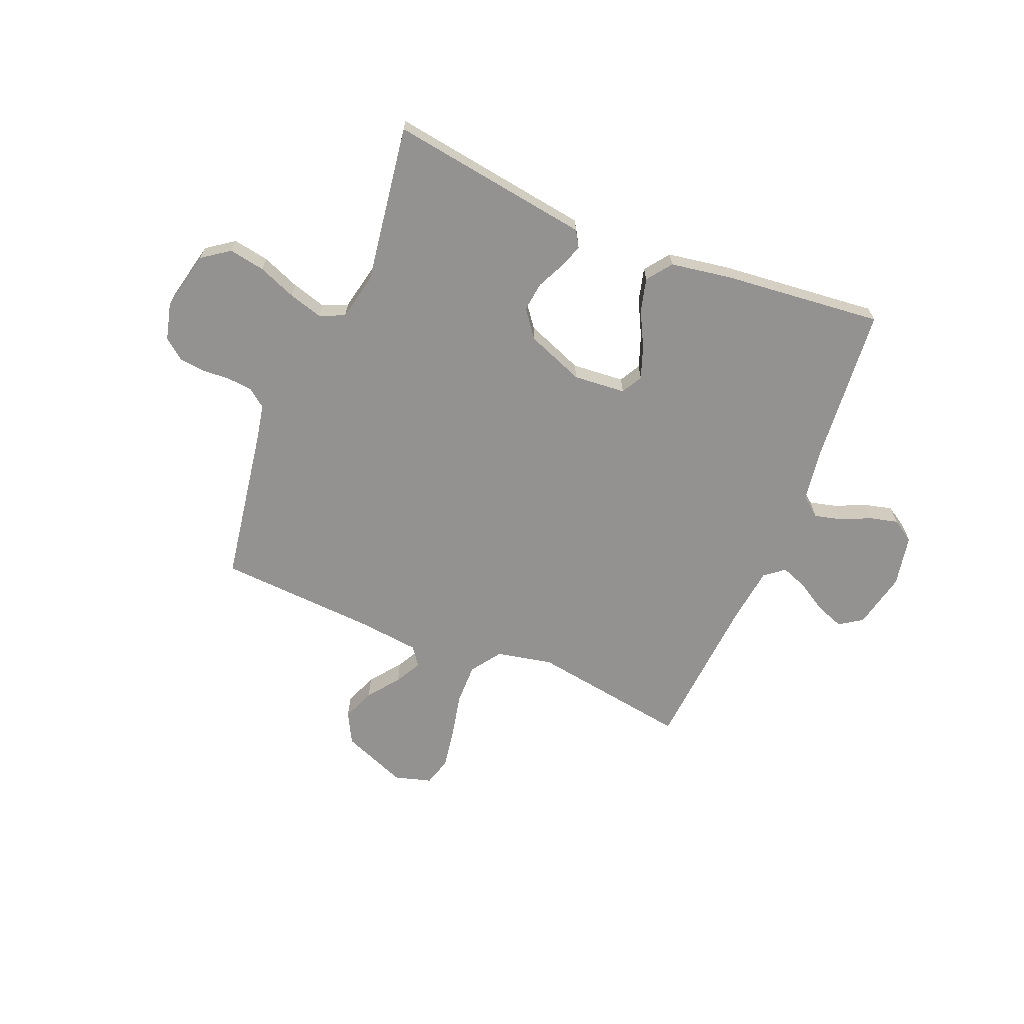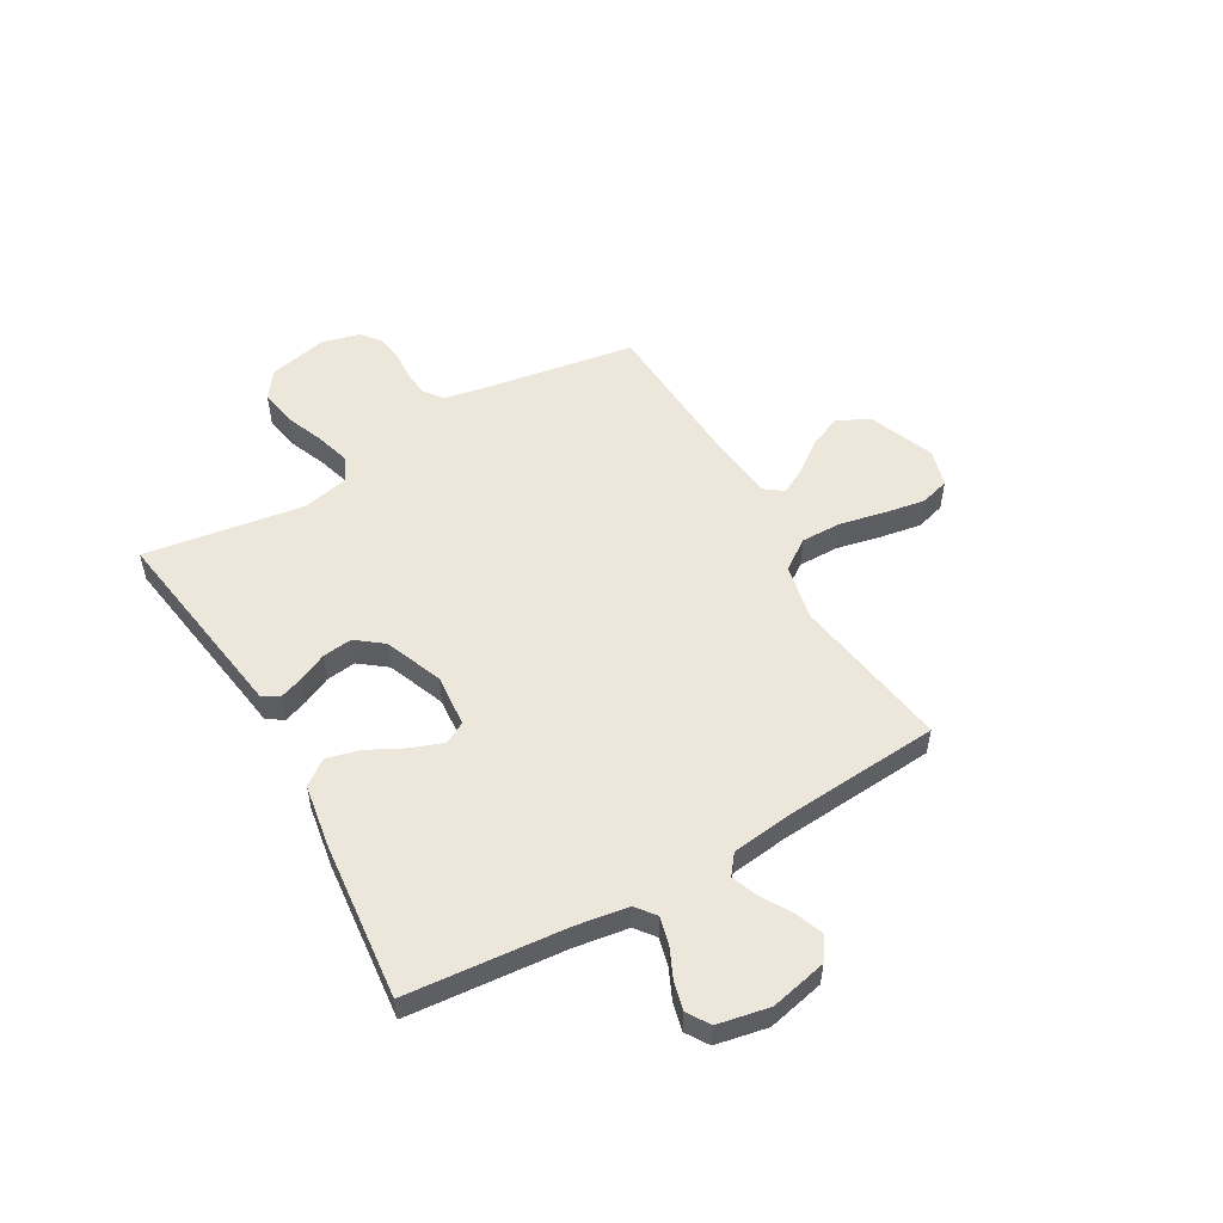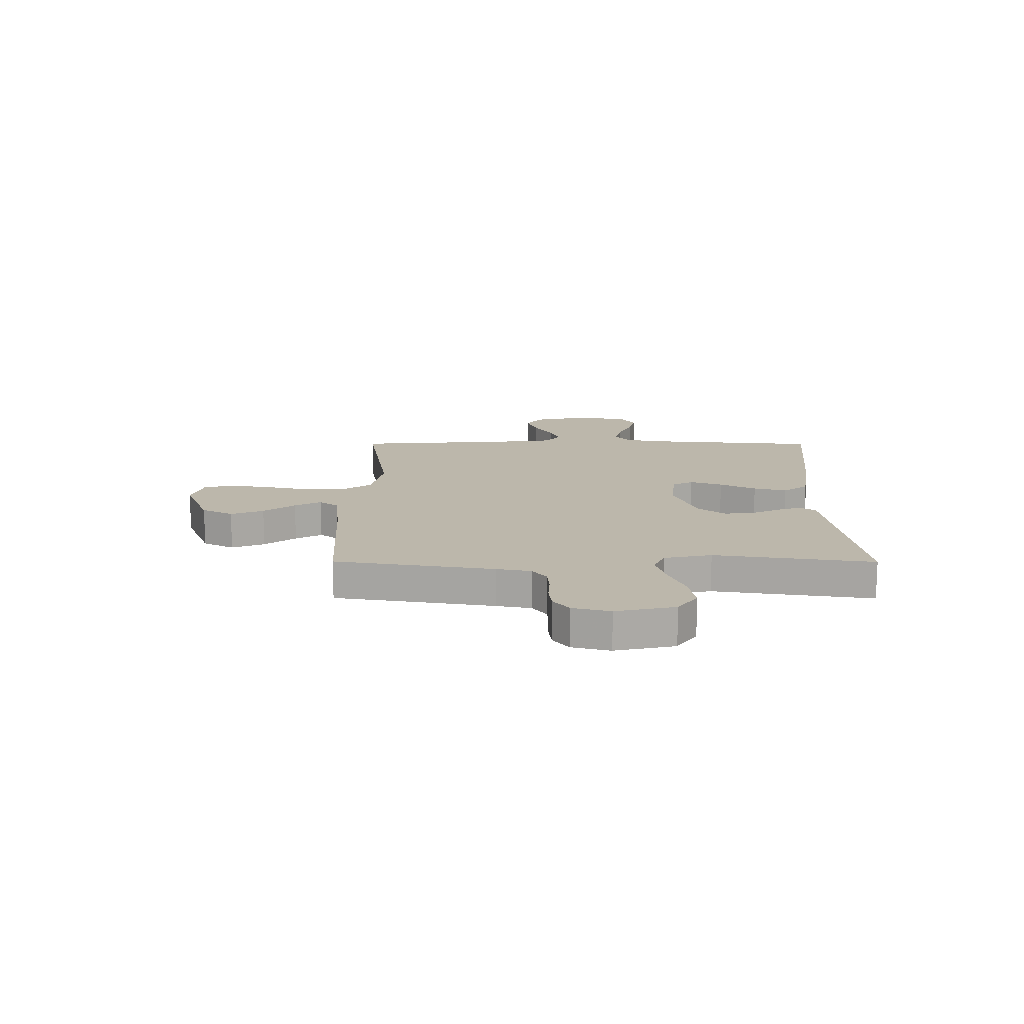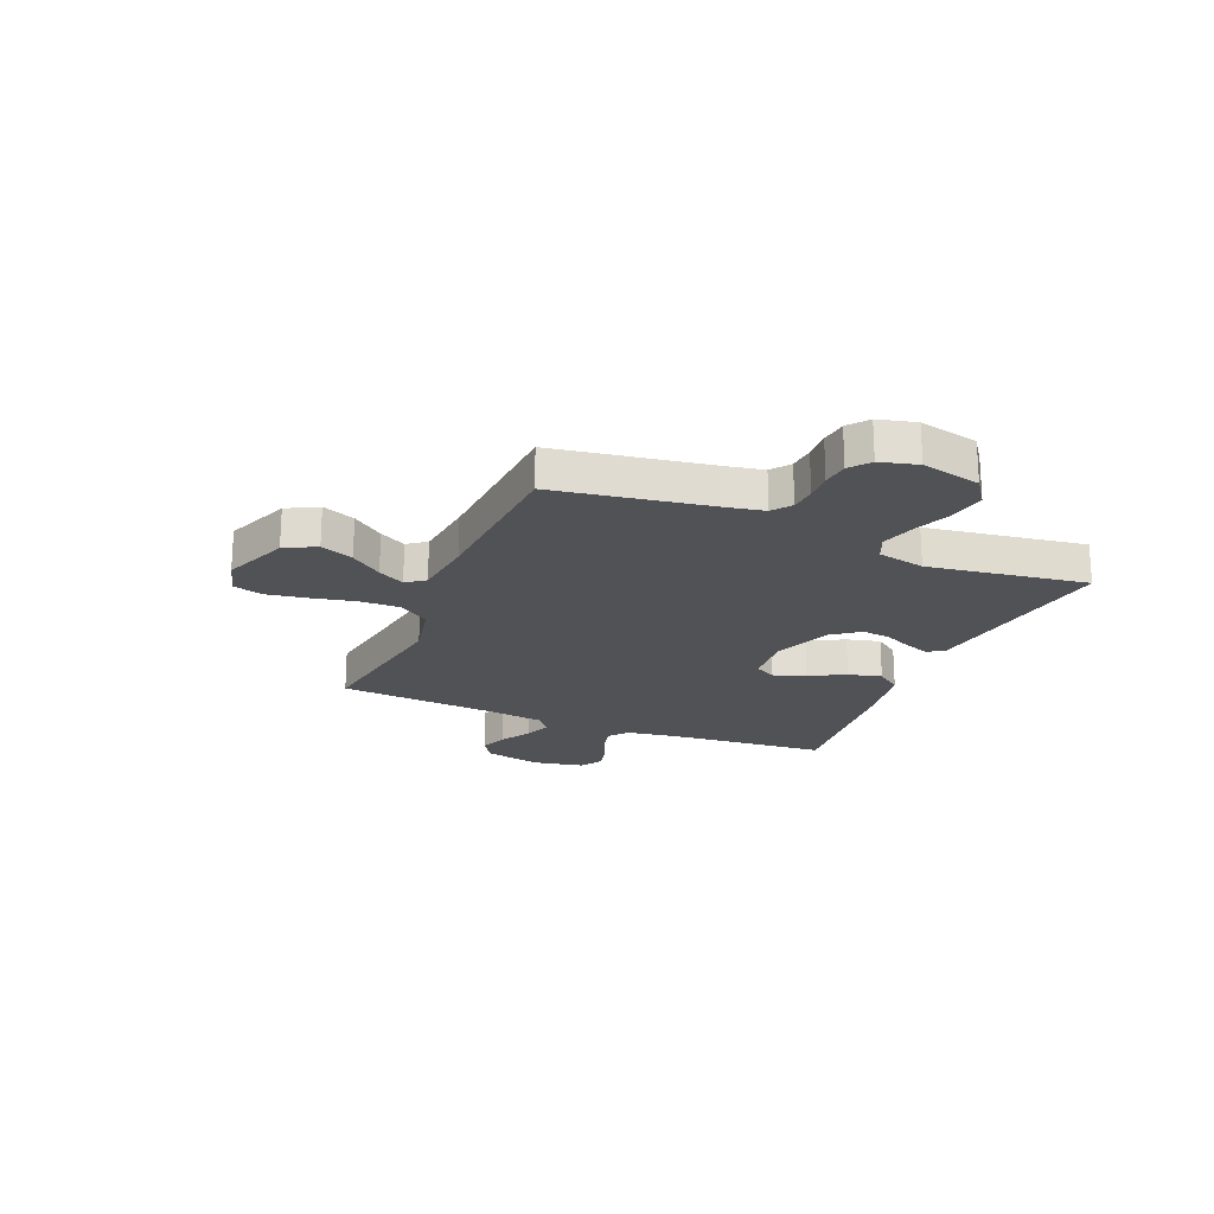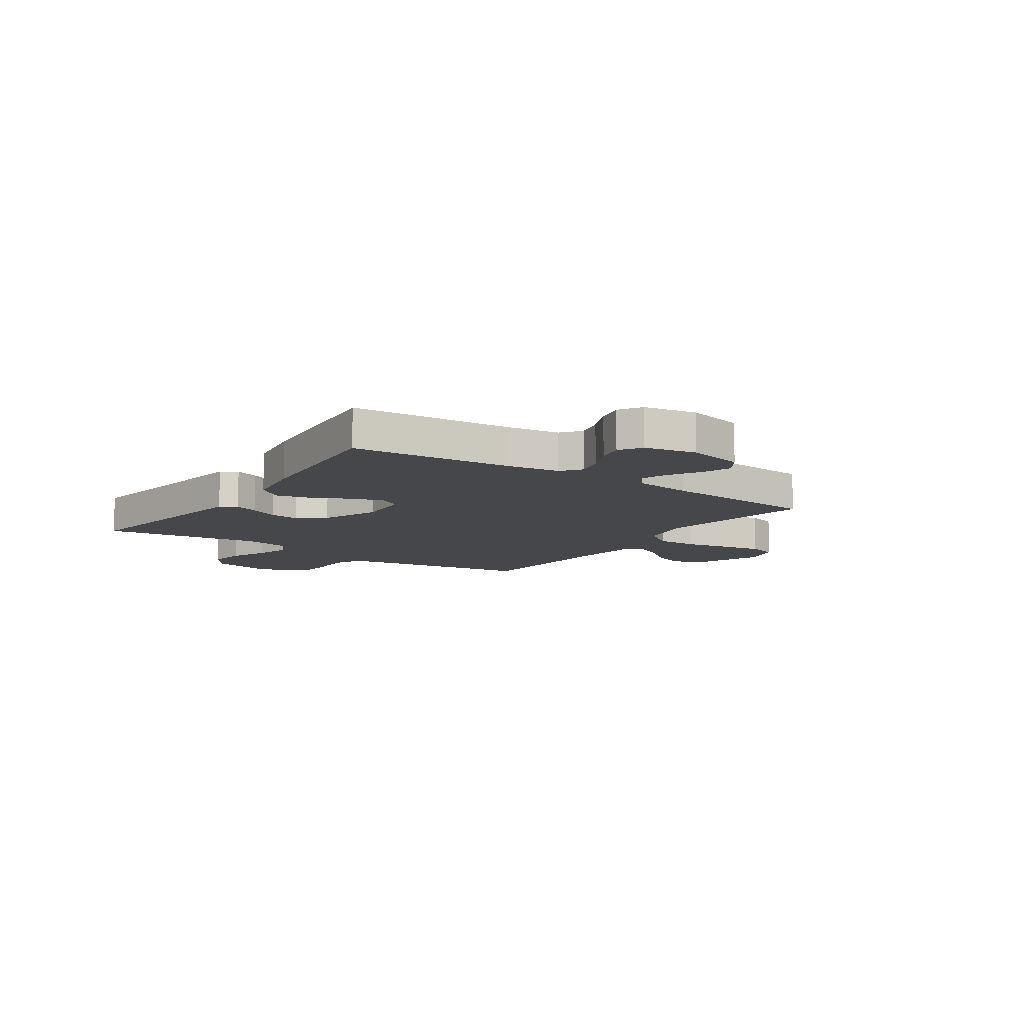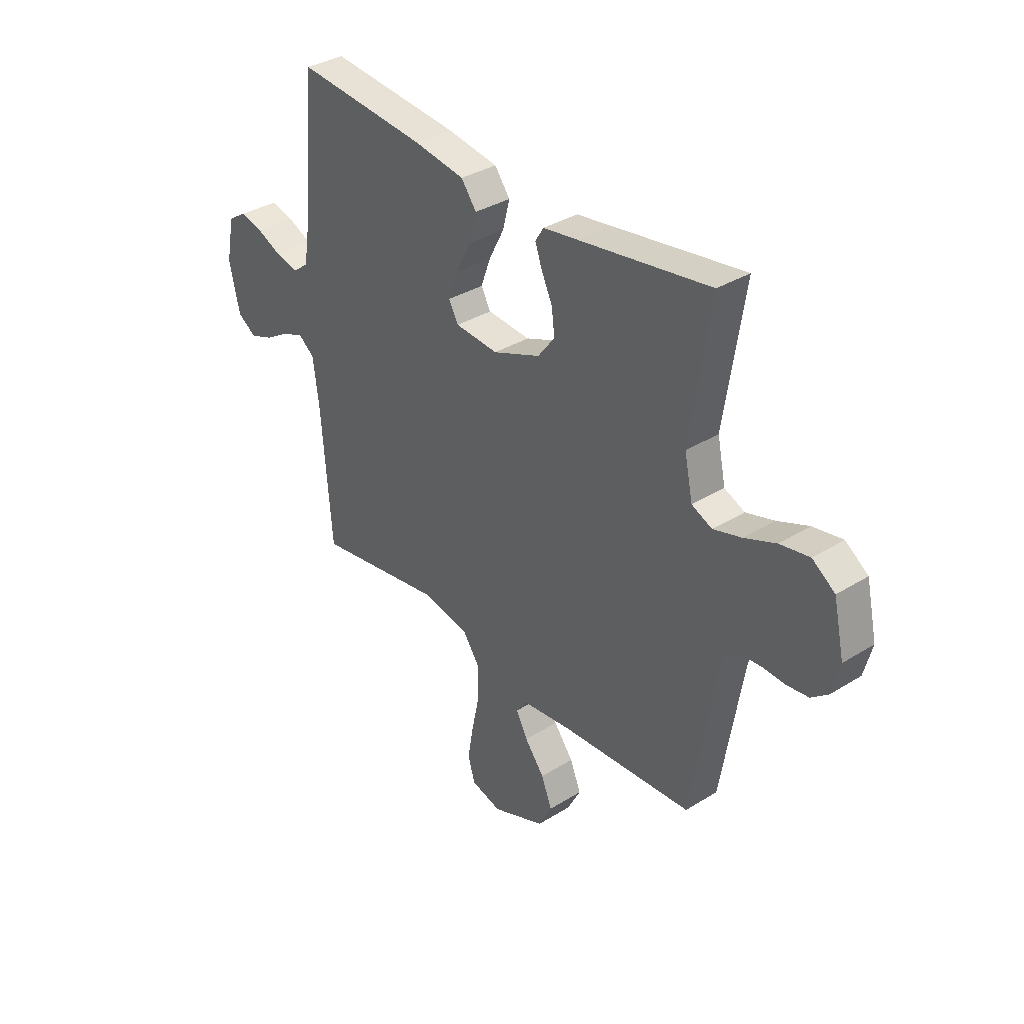
<metadata>
{"format":"obj","ext":"obj","renderer":"f3d","projection":"perspective","resolution":1024,"background":"white","views":[{"elev":-66.4,"azim":-22.3,"up":"+Y"},{"elev":53.4,"azim":60.2,"up":"+Y"},{"elev":14.5,"azim":-89.8,"up":"+Y"},{"elev":-21.2,"azim":-112.7,"up":"+Y"},{"elev":-10.3,"azim":55.4,"up":"+Y"},{"elev":34.8,"azim":-129.8,"up":"+Z"}]}
</metadata>
<code>
v -0.5 0.07 0.5
v -0.2 0.07 0.455
v -0.119 0.07 0.443
v -0.1 0.07 0.412
v -0.116 0.07 0.367
v -0.141 0.07 0.314
v -0.148 0.07 0.258
v -0.109 0.07 0.207
v 0 0.07 0.164
v 0.099 0.07 0.172
v 0.121 0.07 0.212
v 0.099 0.07 0.273
v 0.064 0.07 0.341
v 0.048 0.07 0.404
v 0.083 0.07 0.451
v 0.2 0.07 0.47
v 0.5 0.07 0.5
v 0.526 0.07 0.2
v 0.541 0.07 0.101
v 0.578 0.07 0.072
v 0.63 0.07 0.085
v 0.687 0.07 0.111
v 0.74 0.07 0.124
v 0.782 0.07 0.097
v 0.801 0.07 0
v 0.777 0.07 -0.107
v 0.734 0.07 -0.136
v 0.68 0.07 -0.116
v 0.624 0.07 -0.082
v 0.574 0.07 -0.063
v 0.537 0.07 -0.092
v 0.523 0.07 -0.2
v 0.5 0.07 -0.5
v 0.2 0.07 -0.453
v 0.094 0.07 -0.475
v 0.054 0.07 -0.532
v 0.055 0.07 -0.609
v 0.073 0.07 -0.693
v 0.086 0.07 -0.77
v 0.07 0.07 -0.825
v 0 0.07 -0.845
v -0.123 0.07 -0.796
v -0.154 0.07 -0.737
v -0.129 0.07 -0.675
v -0.084 0.07 -0.616
v -0.057 0.07 -0.566
v -0.083 0.07 -0.531
v -0.2 0.07 -0.518
v -0.5 0.07 -0.5
v -0.549 0.07 -0.2
v -0.562 0.07 -0.135
v -0.597 0.07 -0.108
v -0.645 0.07 -0.104
v -0.698 0.07 -0.107
v -0.747 0.07 -0.101
v -0.785 0.07 -0.071
v -0.803 0.07 0
v -0.778 0.07 0.112
v -0.726 0.07 0.149
v -0.658 0.07 0.137
v -0.586 0.07 0.108
v -0.521 0.07 0.089
v -0.474 0.07 0.11
v -0.455 0.07 0.2
v -0.5 0 0.5
v -0.2 0 0.455
v -0.119 0 0.443
v -0.1 0 0.412
v -0.116 0 0.367
v -0.141 0 0.314
v -0.148 0 0.258
v -0.109 0 0.207
v 0 0 0.164
v 0.099 0 0.172
v 0.121 0 0.212
v 0.099 0 0.273
v 0.064 0 0.341
v 0.048 0 0.404
v 0.083 0 0.451
v 0.2 0 0.47
v 0.5 0 0.5
v 0.526 0 0.2
v 0.541 0 0.101
v 0.578 0 0.072
v 0.63 0 0.085
v 0.687 0 0.111
v 0.74 0 0.124
v 0.782 0 0.097
v 0.801 0 0
v 0.777 0 -0.107
v 0.734 0 -0.136
v 0.68 0 -0.116
v 0.624 0 -0.082
v 0.574 0 -0.063
v 0.537 0 -0.092
v 0.523 0 -0.2
v 0.5 0 -0.5
v 0.2 0 -0.453
v 0.094 0 -0.475
v 0.054 0 -0.532
v 0.055 0 -0.609
v 0.073 0 -0.693
v 0.086 0 -0.77
v 0.07 0 -0.825
v 0 0 -0.845
v -0.123 0 -0.796
v -0.154 0 -0.737
v -0.129 0 -0.675
v -0.084 0 -0.616
v -0.057 0 -0.566
v -0.083 0 -0.531
v -0.2 0 -0.518
v -0.5 0 -0.5
v -0.549 0 -0.2
v -0.562 0 -0.135
v -0.597 0 -0.108
v -0.645 0 -0.104
v -0.698 0 -0.107
v -0.747 0 -0.101
v -0.785 0 -0.071
v -0.803 0 0
v -0.778 0 0.112
v -0.726 0 0.149
v -0.658 0 0.137
v -0.586 0 0.108
v -0.521 0 0.089
v -0.474 0 0.11
v -0.455 0 0.2
f 58 59 60 61
f 58 61 62
f 57 58 62
f 56 57 62
f 53 54 55 56
f 52 53 56 62
f 51 52 62 63
f 48 49 50
f 47 48 50 51
f 42 43 44 45
f 42 45 46
f 41 42 46
f 40 41 46
f 37 38 39 40
f 37 40 46
f 36 37 46 47
f 32 33 34
f 31 32 34 35
f 26 27 28 29
f 26 29 30
f 25 26 30
f 24 25 30
f 21 22 23 24
f 20 21 24 30
f 19 20 30 31
f 15 16 17 18
f 12 13 14 15
f 11 12 15 18
f 10 11 18 19
f 3 4 5 6
f 2 3 6
f 64 1 2 6
f 63 64 6 7
f 35 36 47 51
f 9 10 19 31
f 8 9 31 35
f 35 51 63
f 7 8 35 63
f 125 124 123 122
f 126 125 122
f 126 122 121
f 126 121 120
f 120 119 118 117
f 126 120 117 116
f 127 126 116 115
f 114 113 112
f 115 114 112 111
f 109 108 107 106
f 110 109 106
f 110 106 105
f 110 105 104
f 104 103 102 101
f 110 104 101
f 111 110 101 100
f 98 97 96
f 99 98 96 95
f 93 92 91 90
f 94 93 90
f 94 90 89
f 94 89 88
f 88 87 86 85
f 94 88 85 84
f 95 94 84 83
f 82 81 80 79
f 79 78 77 76
f 82 79 76 75
f 83 82 75 74
f 70 69 68 67
f 70 67 66
f 70 66 65 128
f 71 70 128 127
f 115 111 100 99
f 95 83 74 73
f 99 95 73 72
f 127 115 99
f 127 99 72 71
f 1 65 66 2
f 2 66 67 3
f 3 67 68 4
f 4 68 69 5
f 5 69 70 6
f 6 70 71 7
f 7 71 72 8
f 8 72 73 9
f 9 73 74 10
f 10 74 75 11
f 11 75 76 12
f 12 76 77 13
f 13 77 78 14
f 14 78 79 15
f 15 79 80 16
f 16 80 81 17
f 17 81 82 18
f 18 82 83 19
f 19 83 84 20
f 20 84 85 21
f 21 85 86 22
f 22 86 87 23
f 23 87 88 24
f 24 88 89 25
f 25 89 90 26
f 26 90 91 27
f 27 91 92 28
f 28 92 93 29
f 29 93 94 30
f 30 94 95 31
f 31 95 96 32
f 32 96 97 33
f 33 97 98 34
f 34 98 99 35
f 35 99 100 36
f 36 100 101 37
f 37 101 102 38
f 38 102 103 39
f 39 103 104 40
f 40 104 105 41
f 41 105 106 42
f 42 106 107 43
f 43 107 108 44
f 44 108 109 45
f 45 109 110 46
f 46 110 111 47
f 47 111 112 48
f 48 112 113 49
f 49 113 114 50
f 50 114 115 51
f 51 115 116 52
f 52 116 117 53
f 53 117 118 54
f 54 118 119 55
f 55 119 120 56
f 56 120 121 57
f 57 121 122 58
f 58 122 123 59
f 59 123 124 60
f 60 124 125 61
f 61 125 126 62
f 62 126 127 63
f 63 127 128 64
f 64 128 65 1

</code>
